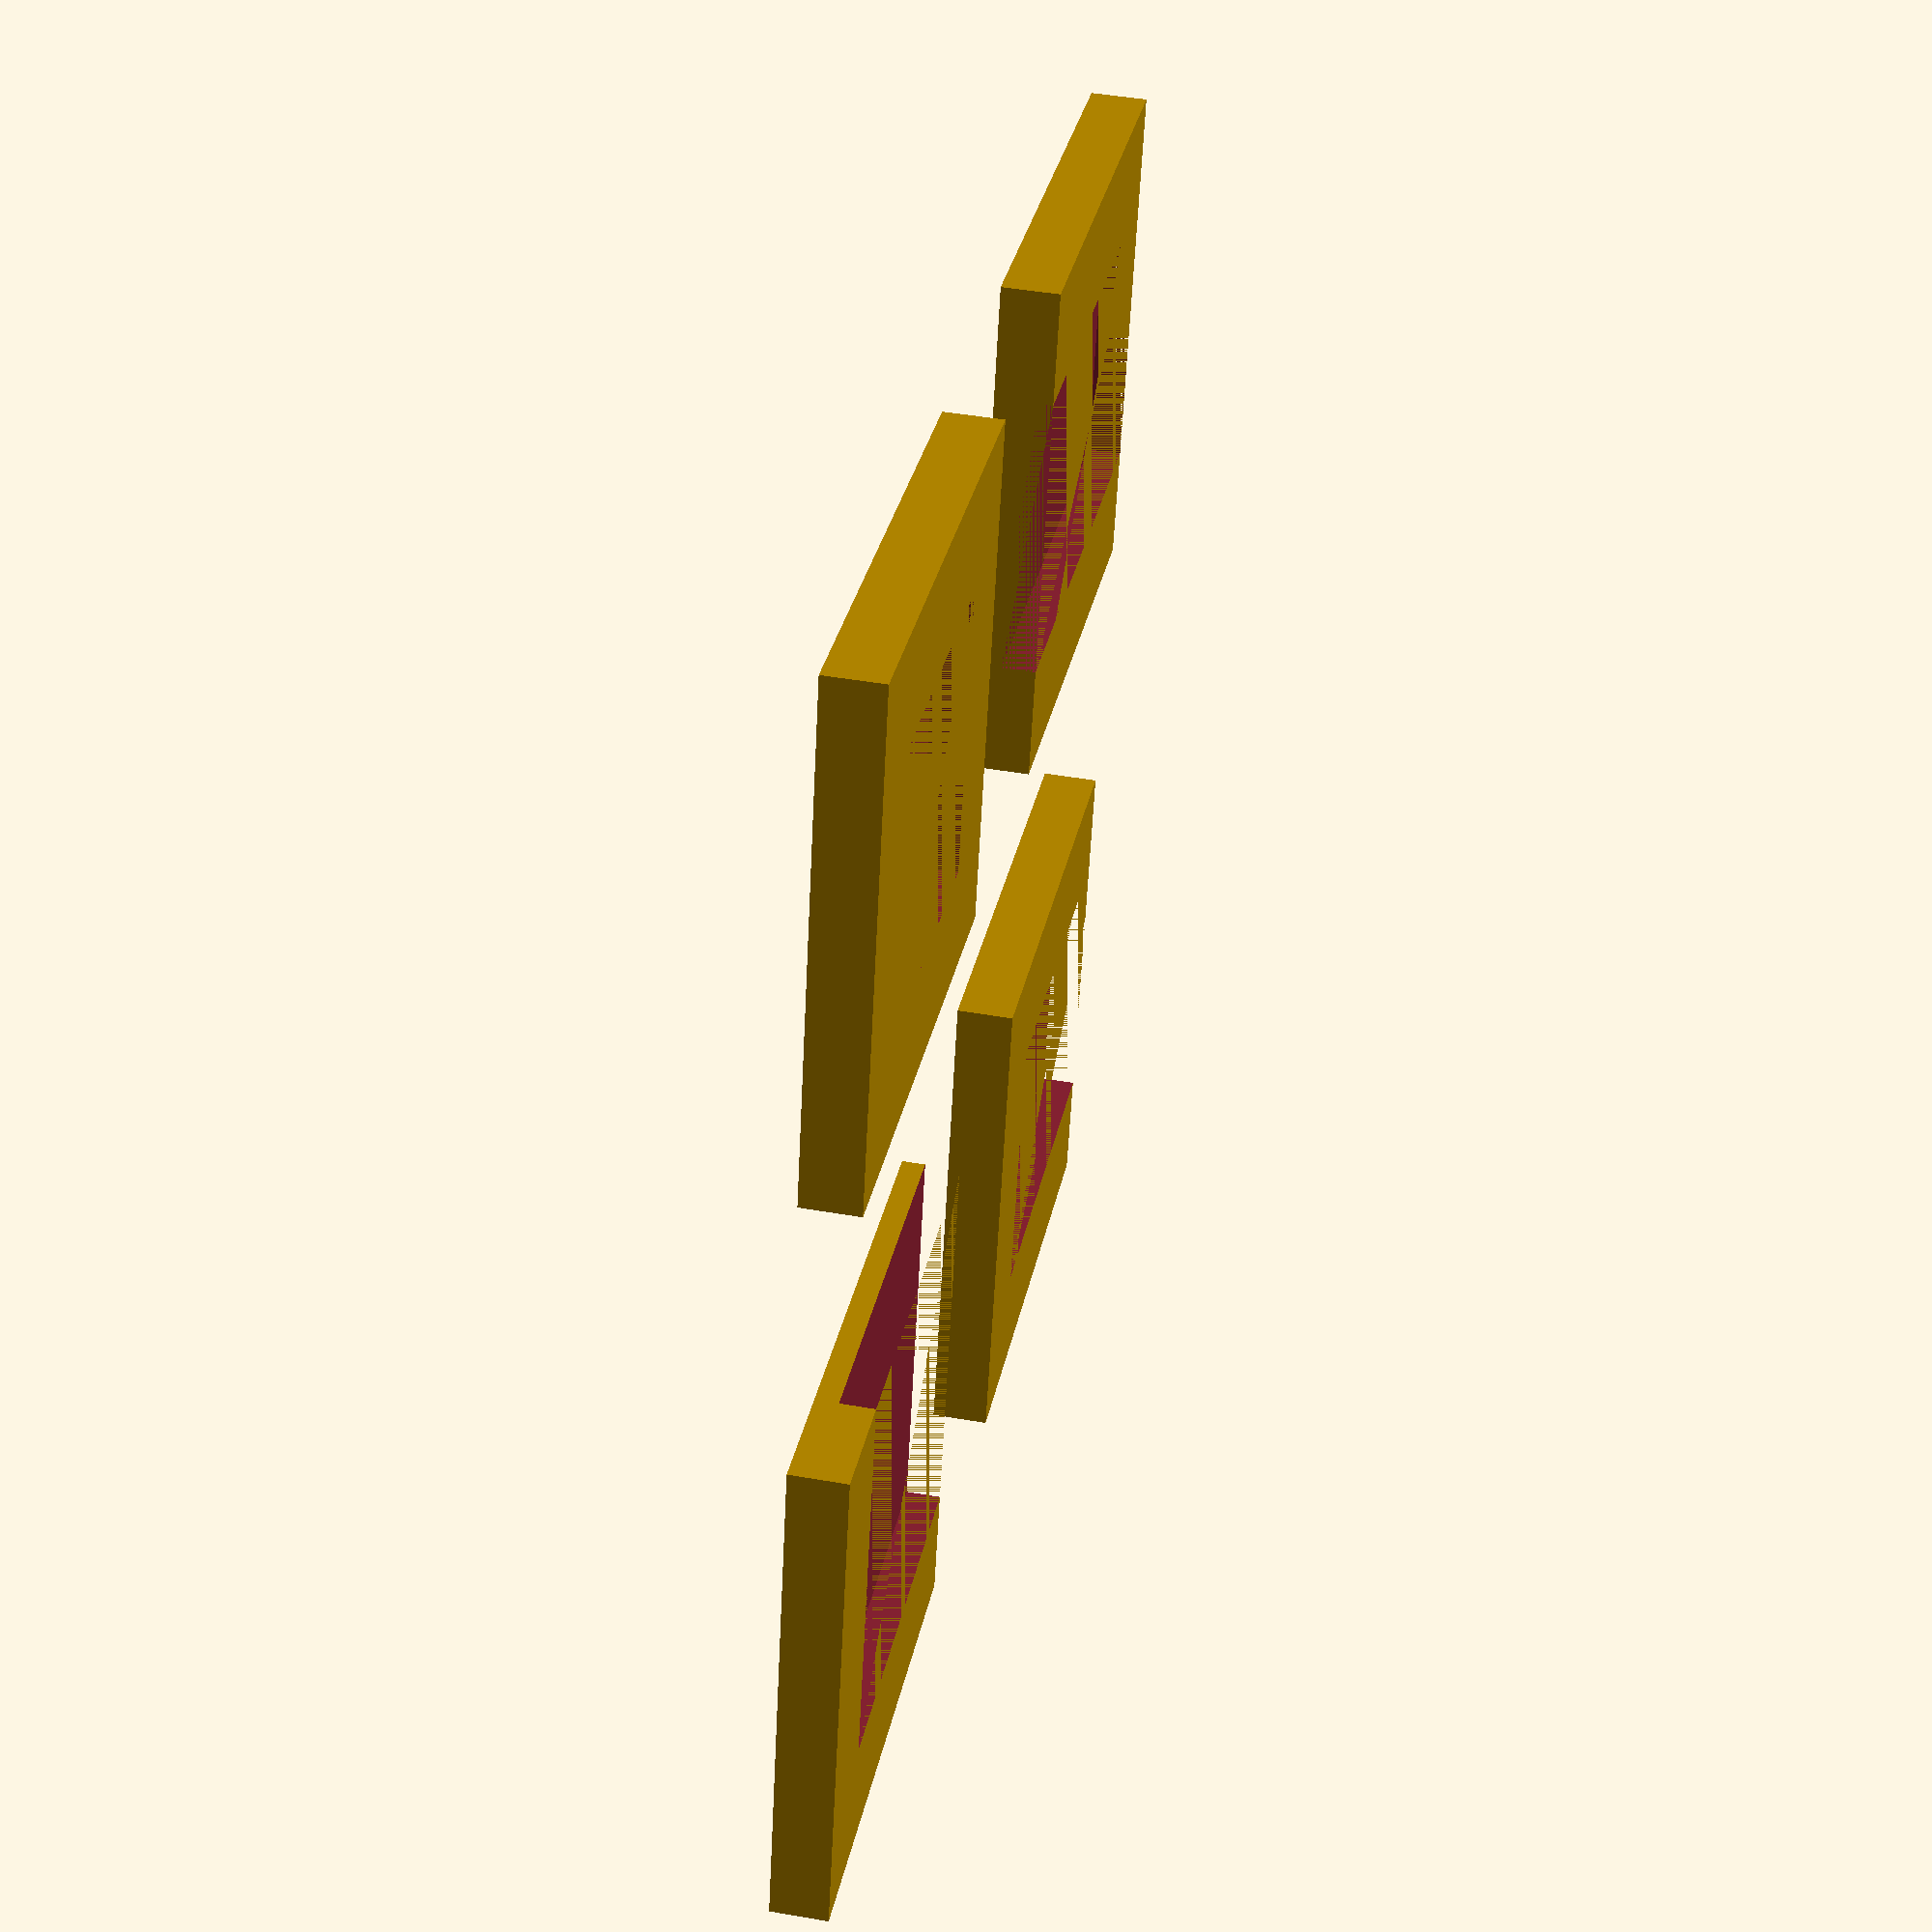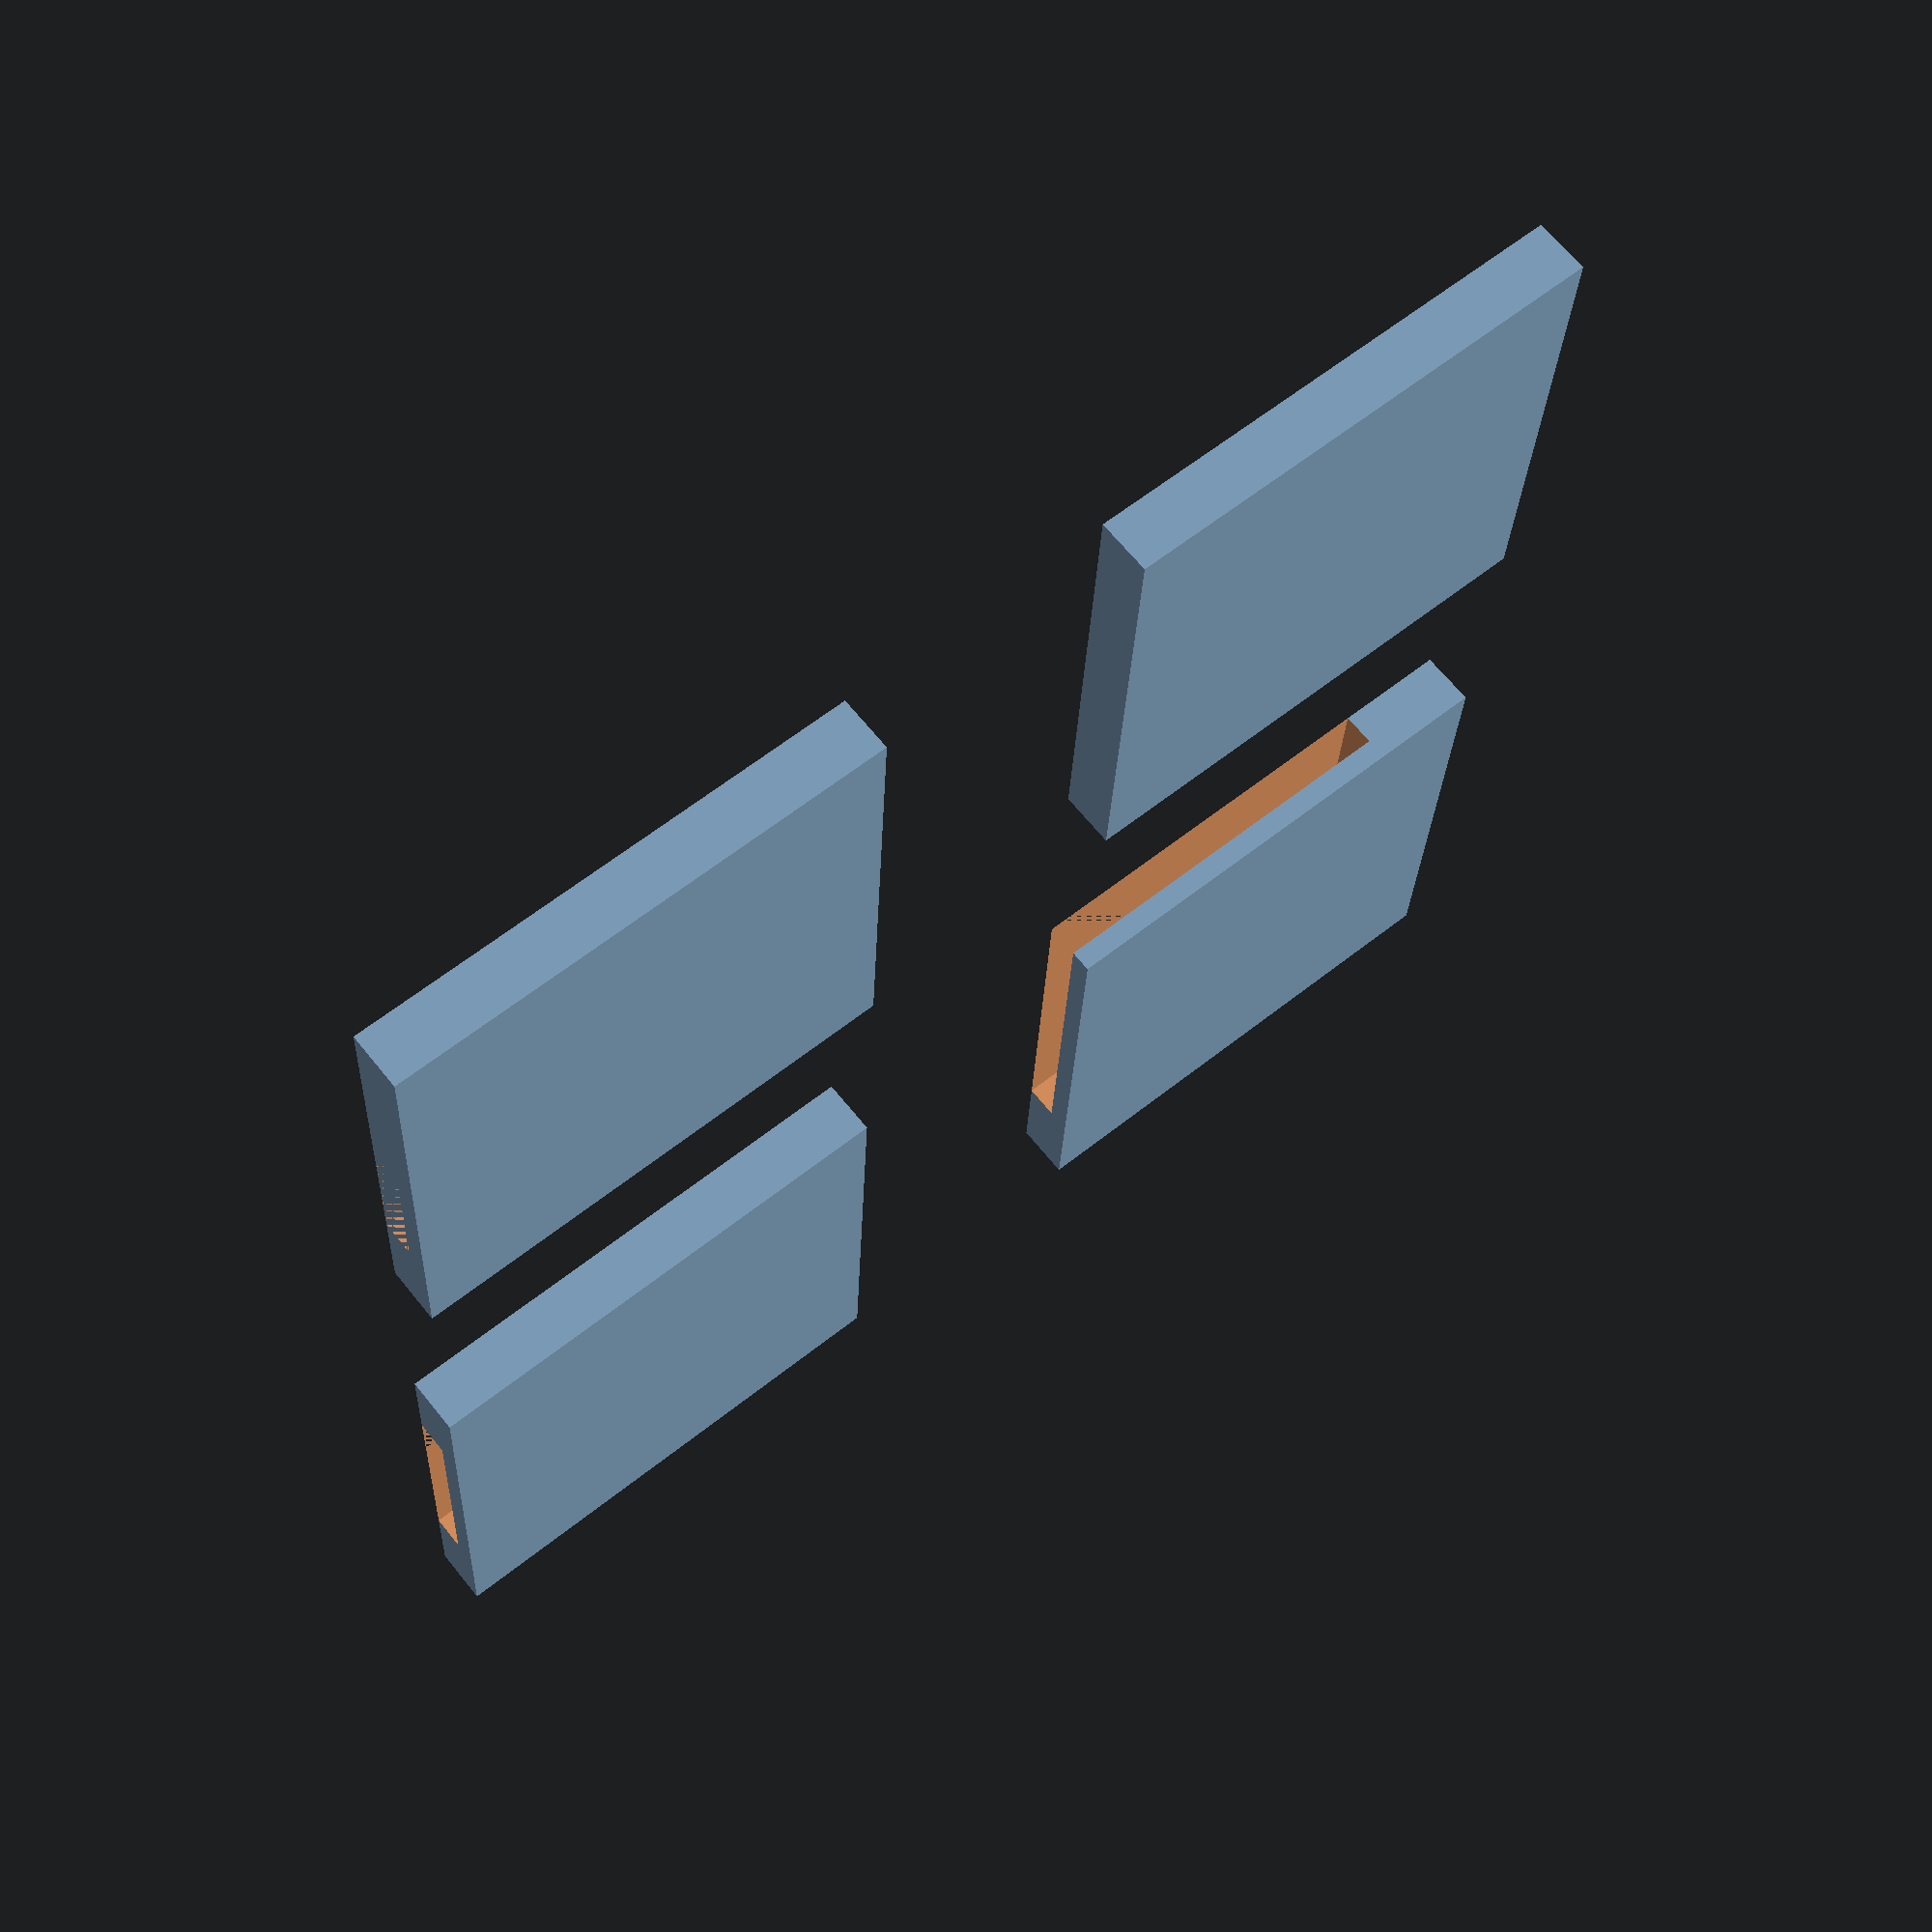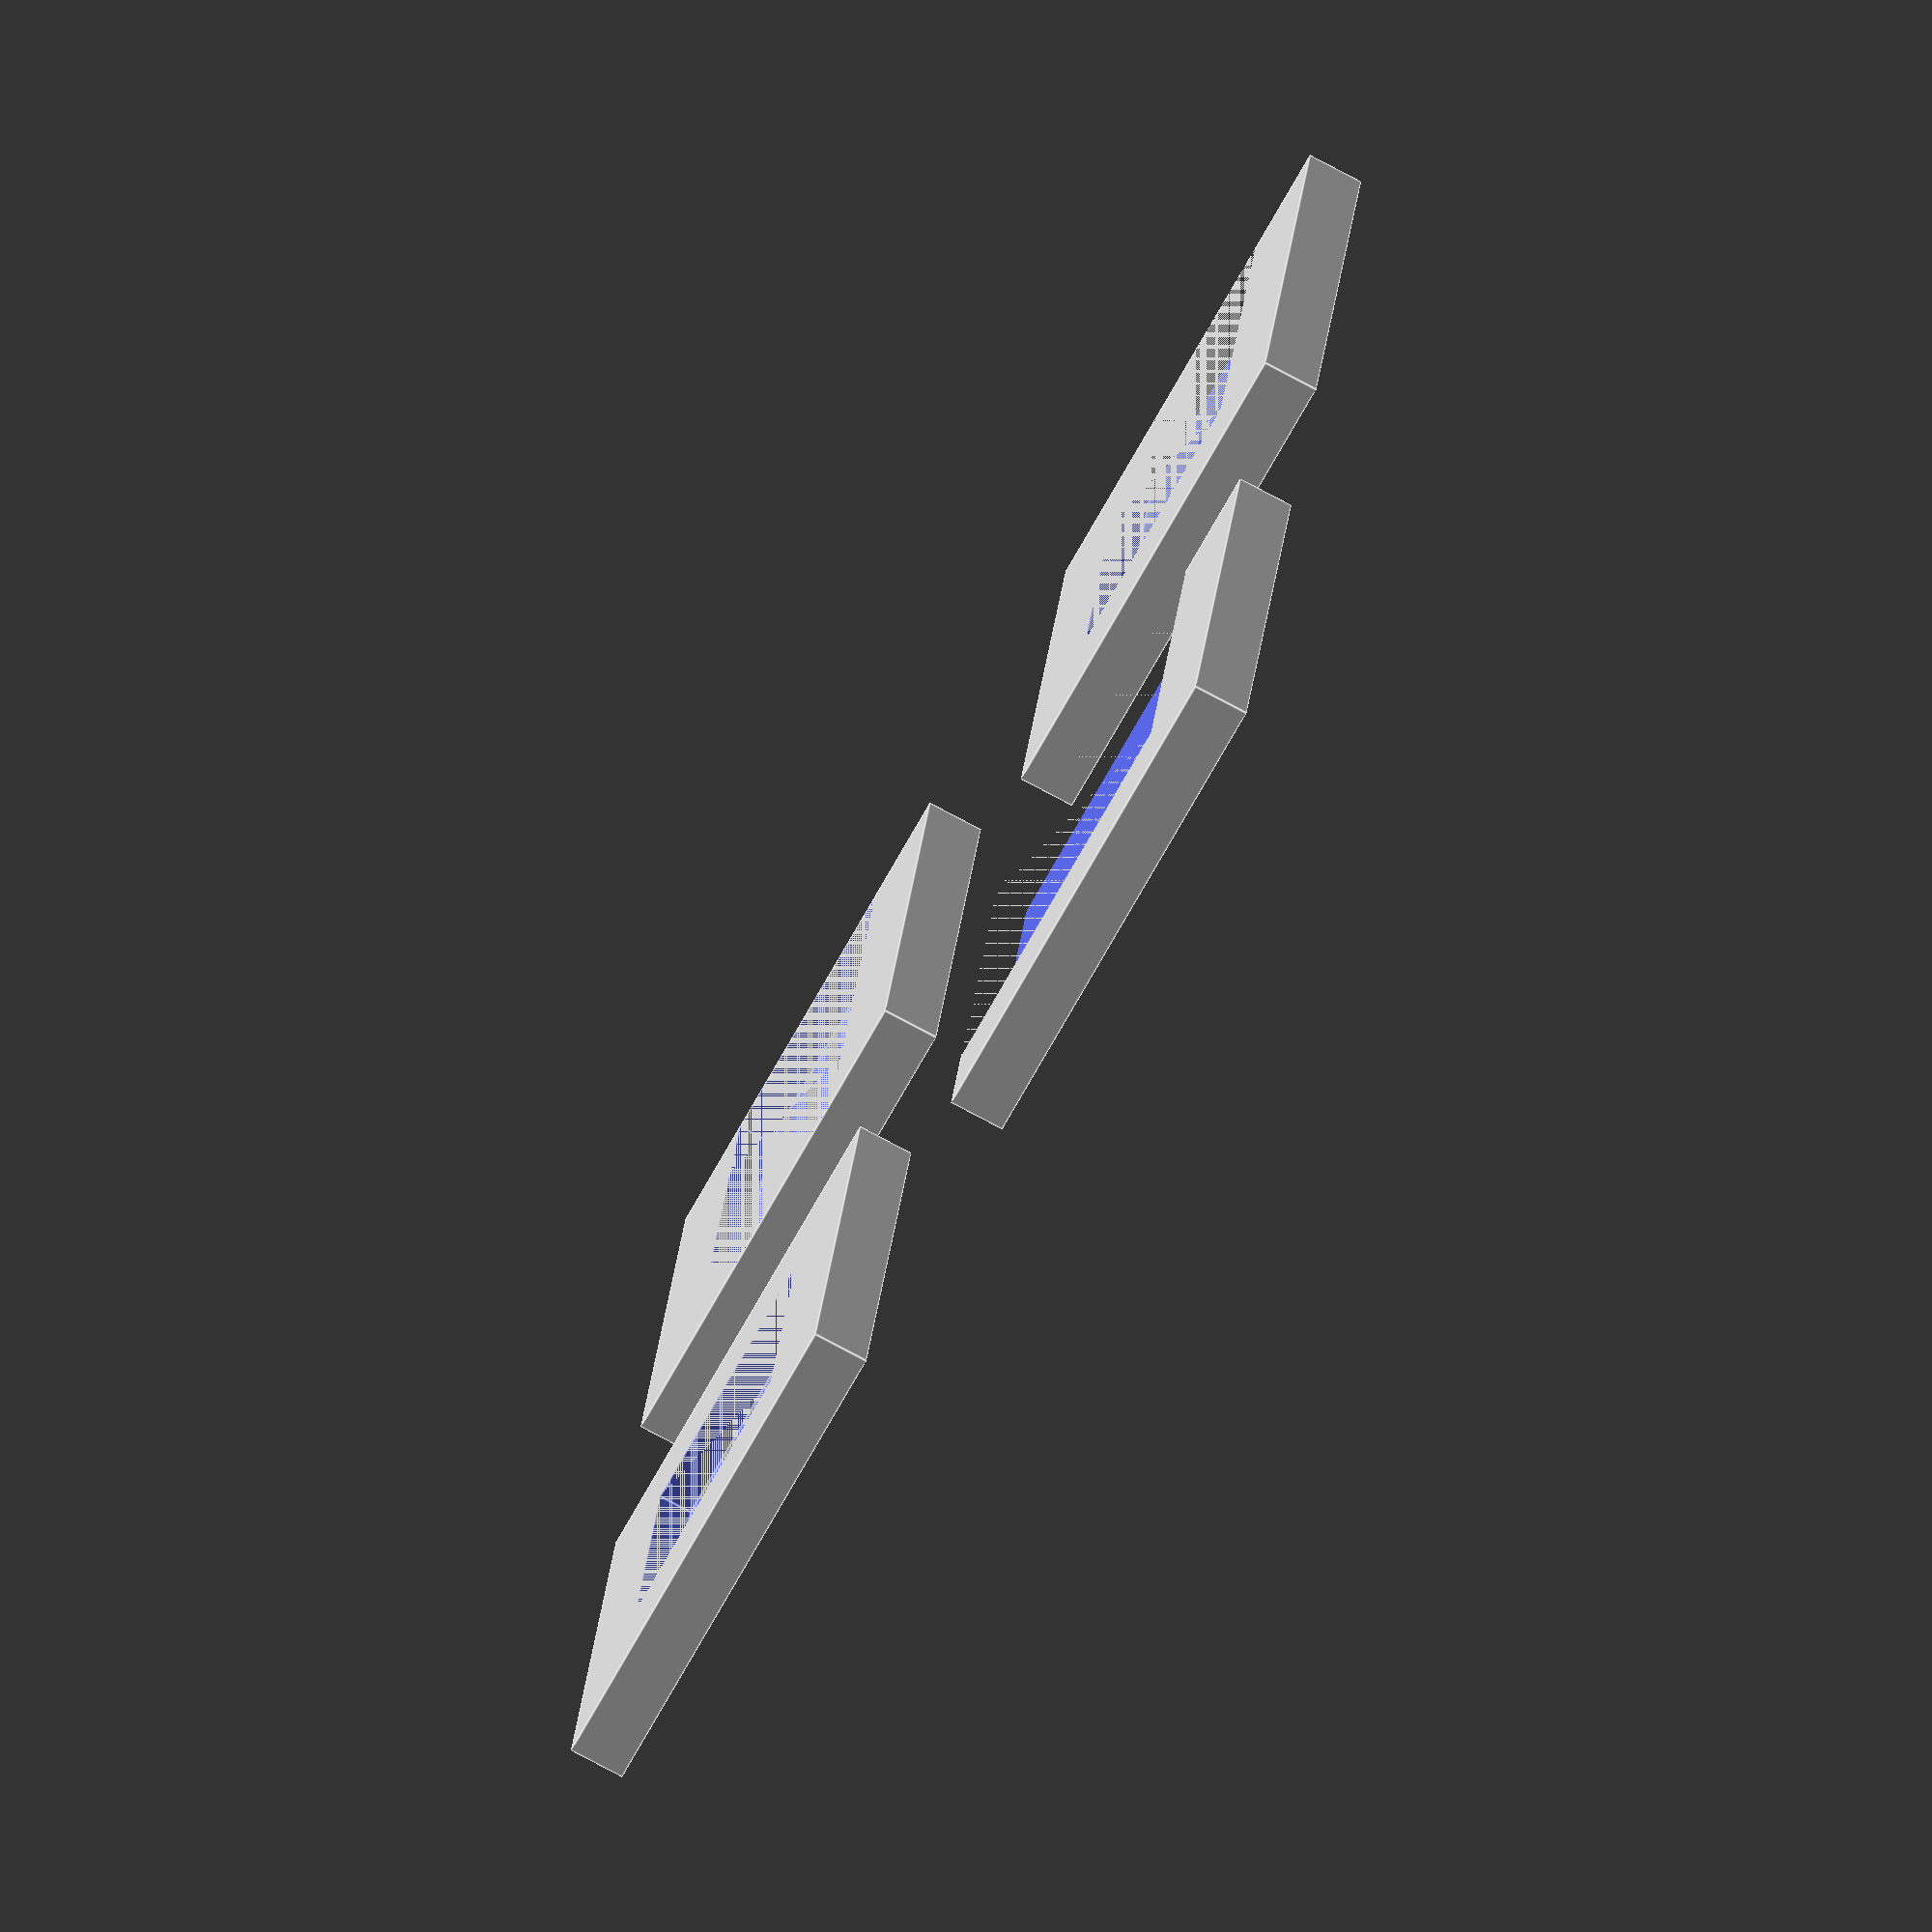
<openscad>
square_width = 45;
square_height = 5;

anchor_width = 10;

small_square_width = square_width - anchor_width*2;
small_square_height = square_height - 2;

//*
// anchors on side 1 and 2
translate([35, 35, 0])
difference(){
translate([-square_width/2, -square_width/2, 0])
cube([square_width, square_width, square_height]);

translate([-anchor_width, -anchor_width, 0])
translate([-square_width/2, -square_width/2, 0])
cube([square_width, square_width, small_square_height]);
}
// */

//*
// anchors on side 1, 2, 3, and 4
translate([-35, 35, 0])
difference(){
translate([-square_width/2, -square_width/2, 0])
cube([square_width, square_width, square_height]);

translate([-small_square_width/2, -small_square_width/2, 0])
cube([small_square_width, small_square_width, small_square_height]);
}
// */

//*
// anchors on side 1 and 3
translate([-35, -35, 0])
difference(){
translate([-square_width/2, -square_width/2, 0])
cube([square_width, square_width, square_height]);

translate([-small_square_width/2, -square_width/2, 0])
cube([small_square_width, square_width, small_square_height]);
}
// */

//*
// anchors on side 1, 2, and 3
translate([35, -35, 0])
difference(){
translate([-square_width/2, -square_width/2, 0])
cube([square_width, square_width, square_height]);

translate([-small_square_width/2, -square_width/2-anchor_width, 0])
cube([small_square_width, square_width, small_square_height]);
}
// */

</openscad>
<views>
elev=313.5 azim=74.7 roll=101.2 proj=p view=wireframe
elev=293.9 azim=92.9 roll=321.1 proj=p view=wireframe
elev=75.7 azim=169.6 roll=241.7 proj=o view=edges
</views>
